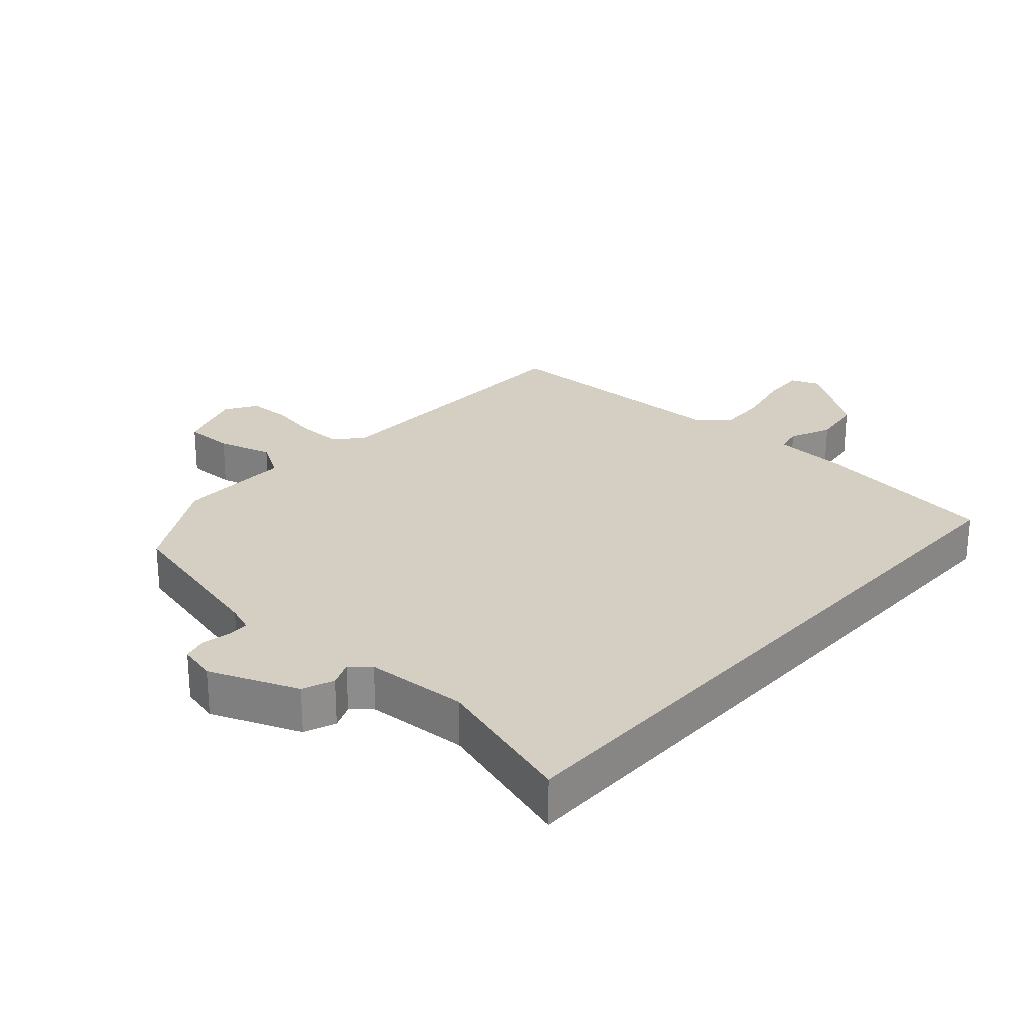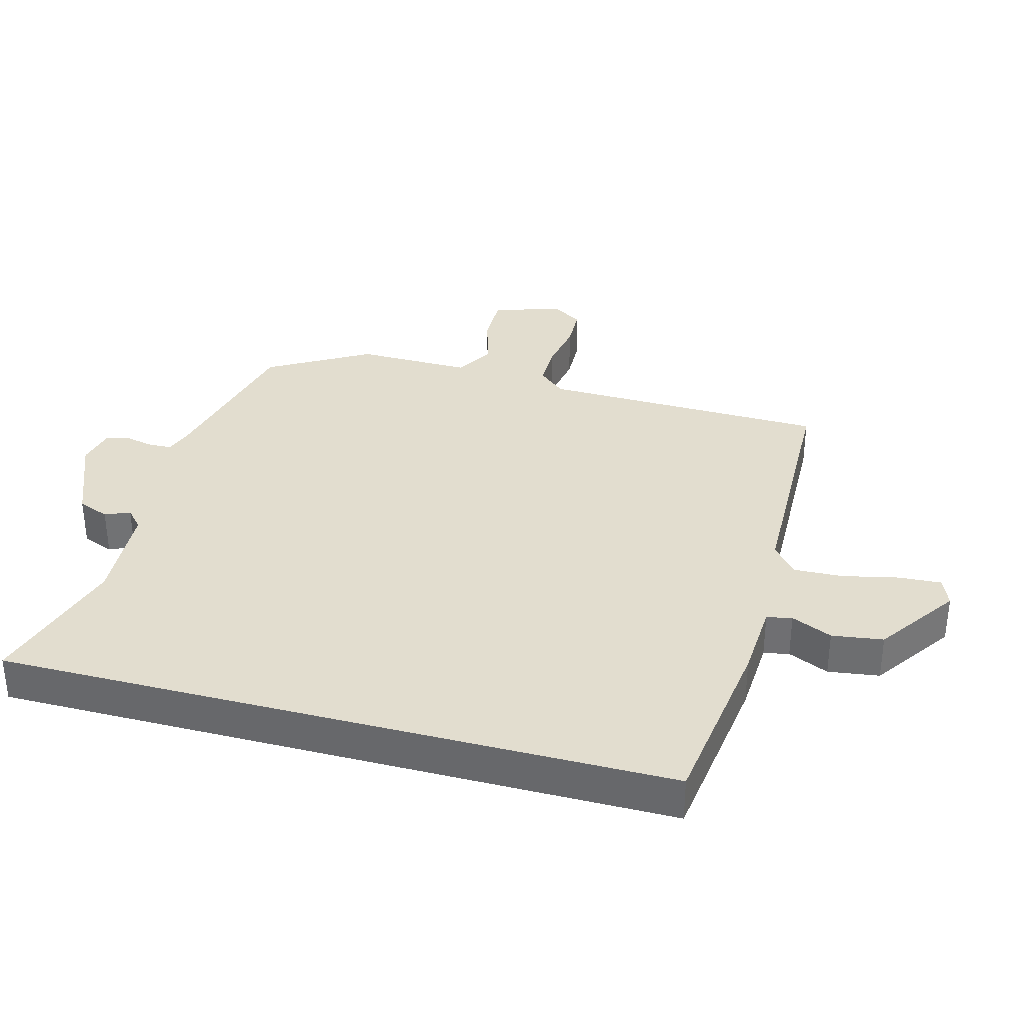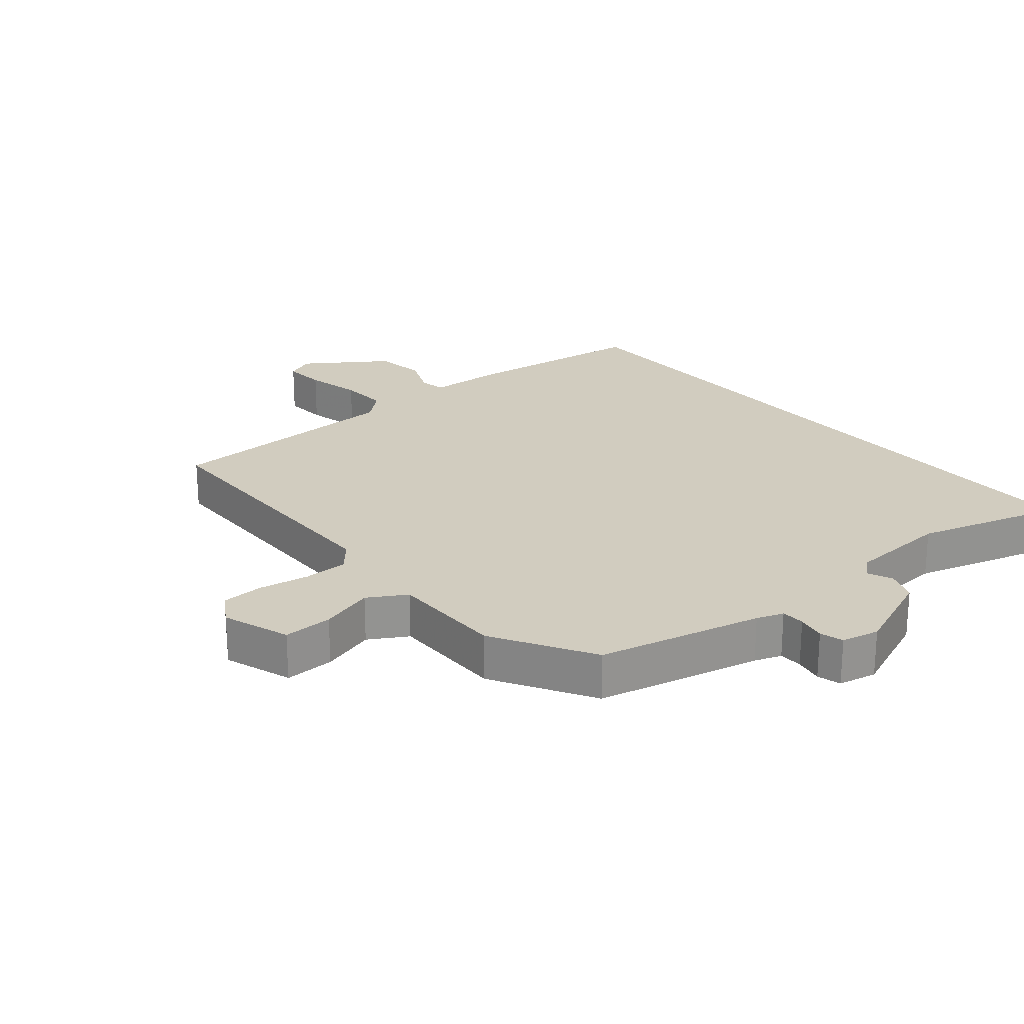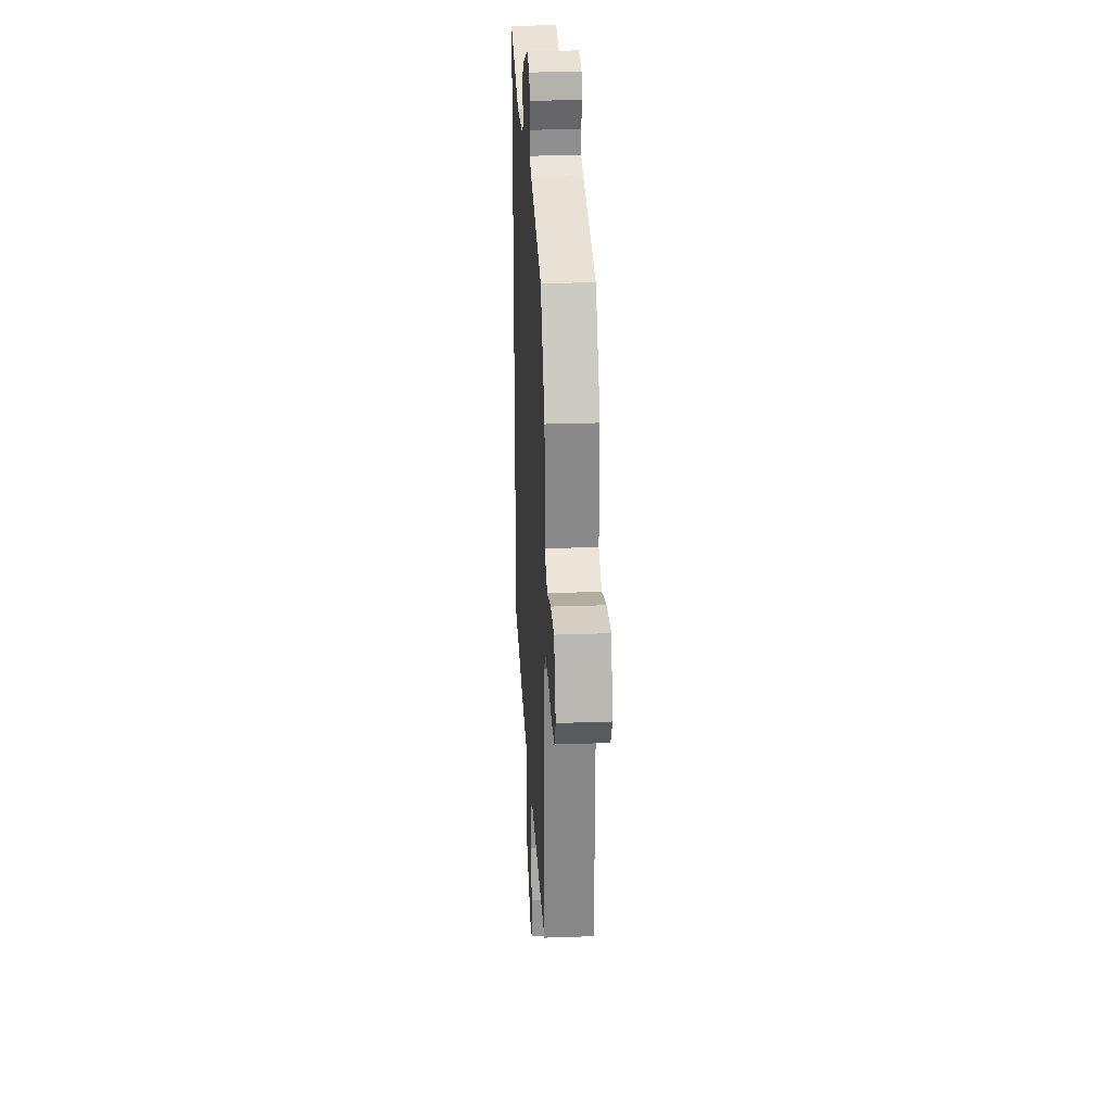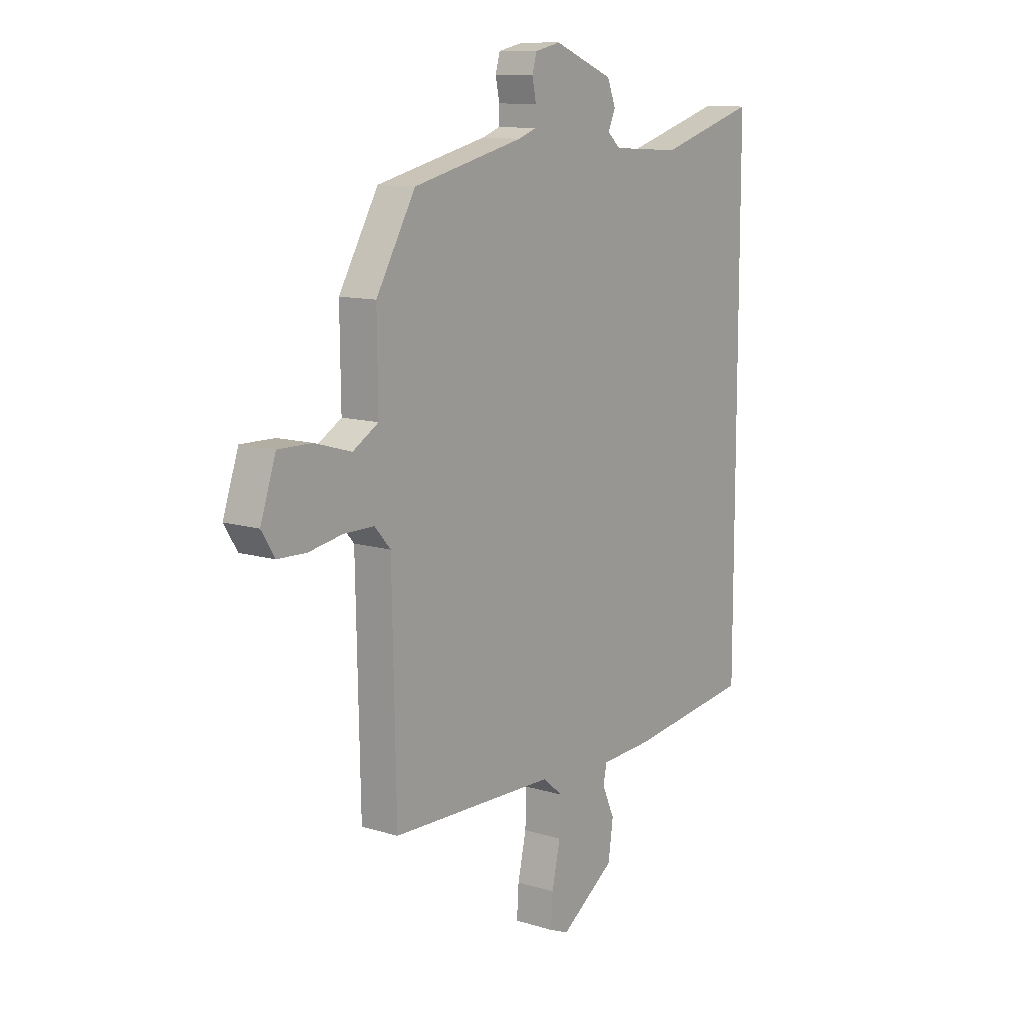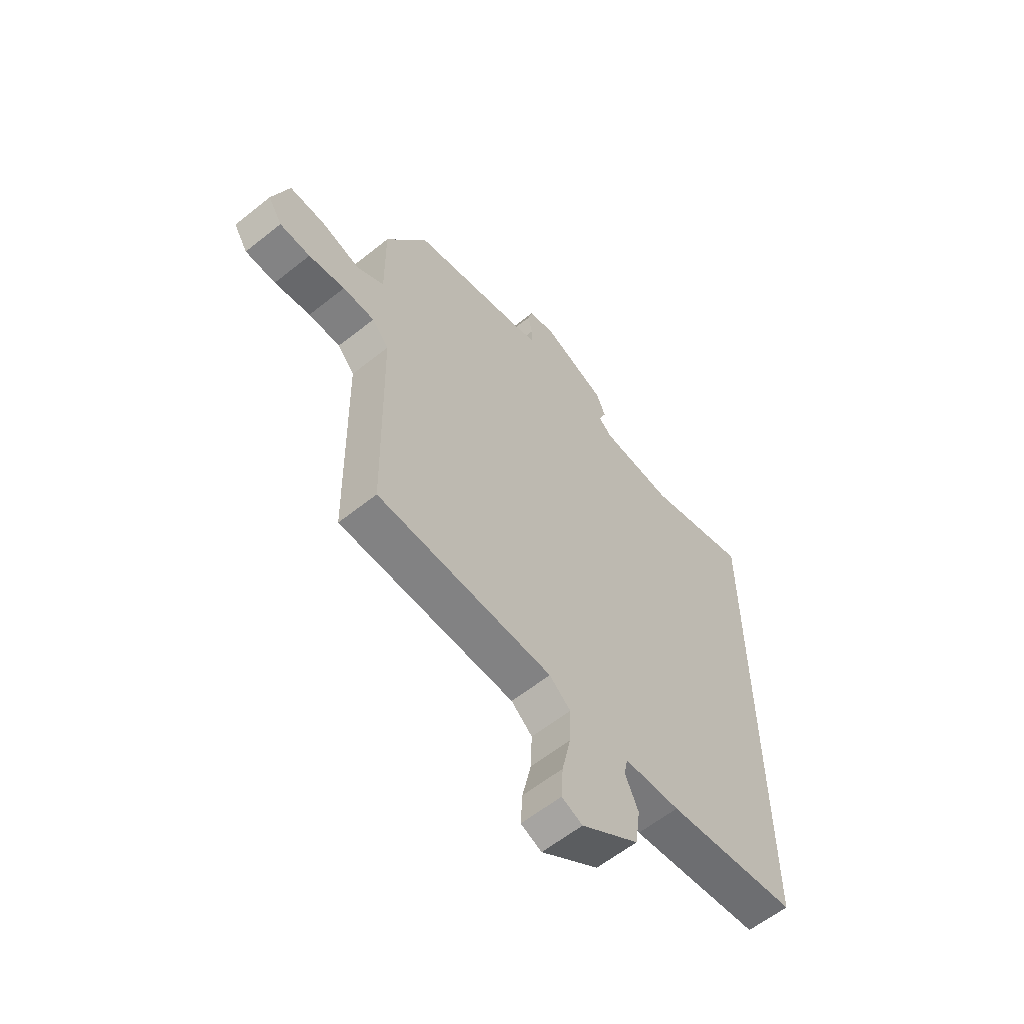
<metadata>
{"format":"obj","ext":"obj","renderer":"f3d","projection":"perspective","resolution":1024,"background":"white","views":[{"elev":25.7,"azim":41.8,"up":"+Y"},{"elev":34.9,"azim":105.0,"up":"+Y"},{"elev":23.8,"azim":-40.4,"up":"+Y"},{"elev":26.5,"azim":-93.2,"up":"+Z"},{"elev":11.3,"azim":-53.2,"up":"+Z"},{"elev":-60.0,"azim":-50.7,"up":"+Z"}]}
</metadata>
<code>
v -0.451 0.07 -0.498
v -0.46 0.07 -0.058
v -0.496 0.07 -0.017
v -0.564 0.07 -0.017
v -0.641 0.07 -0.031
v -0.706 0.07 -0.029
v -0.736 0.07 0.019
v -0.701 0.07 0.123
v -0.625 0.07 0.122
v -0.542 0.07 0.098
v -0.484 0.07 0.133
v -0.486 0.07 0.309
v -0.397 0.07 0.464
v -0.146 0.07 0.524
v -0.105 0.07 0.539
v -0.104 0.07 0.575
v -0.113 0.07 0.618
v -0.103 0.07 0.654
v -0.045 0.07 0.667
v 0.09 0.07 0.613
v 0.109 0.07 0.565
v 0.093 0.07 0.527
v 0.122 0.07 0.501
v 0.278 0.07 0.492
v 0.5 0.07 0.559
v 0.5 0.07 -0.477
v 0.22 0.07 -0.515
v 0.101 0.07 -0.522
v 0.093 0.07 -0.561
v 0.121 0.07 -0.624
v 0.11 0.07 -0.703
v -0.013 0.07 -0.789
v -0.057 0.07 -0.771
v -0.053 0.07 -0.705
v -0.034 0.07 -0.619
v -0.031 0.07 -0.544
v -0.076 0.07 -0.506
v -0.451 0 -0.498
v -0.46 0 -0.058
v -0.496 0 -0.017
v -0.564 0 -0.017
v -0.641 0 -0.031
v -0.706 0 -0.029
v -0.736 0 0.019
v -0.701 0 0.123
v -0.625 0 0.122
v -0.542 0 0.098
v -0.484 0 0.133
v -0.486 0 0.309
v -0.397 0 0.464
v -0.146 0 0.524
v -0.105 0 0.539
v -0.104 0 0.575
v -0.113 0 0.618
v -0.103 0 0.654
v -0.045 0 0.667
v 0.09 0 0.613
v 0.109 0 0.565
v 0.093 0 0.527
v 0.122 0 0.501
v 0.278 0 0.492
v 0.5 0 0.559
v 0.5 0 -0.477
v 0.22 0 -0.515
v 0.101 0 -0.522
v 0.093 0 -0.561
v 0.121 0 -0.624
v 0.11 0 -0.703
v -0.013 0 -0.789
v -0.057 0 -0.771
v -0.053 0 -0.705
v -0.034 0 -0.619
v -0.031 0 -0.544
v -0.076 0 -0.506
f 32 33 34 35
f 32 35 36
f 29 30 31 32
f 28 29 32 36
f 25 26 27 28
f 24 25 28 36
f 23 24 36 37
f 19 20 21 22
f 17 18 19 22
f 16 17 22 23
f 15 16 23 37
f 11 12 13 14
f 11 14 15 37
f 7 8 9 10
f 5 6 7 10
f 4 5 10 11
f 3 4 11
f 2 3 11
f 37 1 2
f 2 11 37
f 72 71 70 69
f 73 72 69
f 69 68 67 66
f 73 69 66 65
f 65 64 63 62
f 73 65 62 61
f 74 73 61 60
f 59 58 57 56
f 59 56 55 54
f 60 59 54 53
f 74 60 53 52
f 51 50 49 48
f 74 52 51 48
f 47 46 45 44
f 47 44 43 42
f 48 47 42 41
f 48 41 40
f 48 40 39
f 39 38 74
f 74 48 39
f 1 38 39 2
f 2 39 40 3
f 3 40 41 4
f 4 41 42 5
f 5 42 43 6
f 6 43 44 7
f 7 44 45 8
f 8 45 46 9
f 9 46 47 10
f 10 47 48 11
f 11 48 49 12
f 12 49 50 13
f 13 50 51 14
f 14 51 52 15
f 15 52 53 16
f 16 53 54 17
f 17 54 55 18
f 18 55 56 19
f 19 56 57 20
f 20 57 58 21
f 21 58 59 22
f 22 59 60 23
f 23 60 61 24
f 24 61 62 25
f 25 62 63 26
f 26 63 64 27
f 27 64 65 28
f 28 65 66 29
f 29 66 67 30
f 30 67 68 31
f 31 68 69 32
f 32 69 70 33
f 33 70 71 34
f 34 71 72 35
f 35 72 73 36
f 36 73 74 37
f 37 74 38 1

</code>
